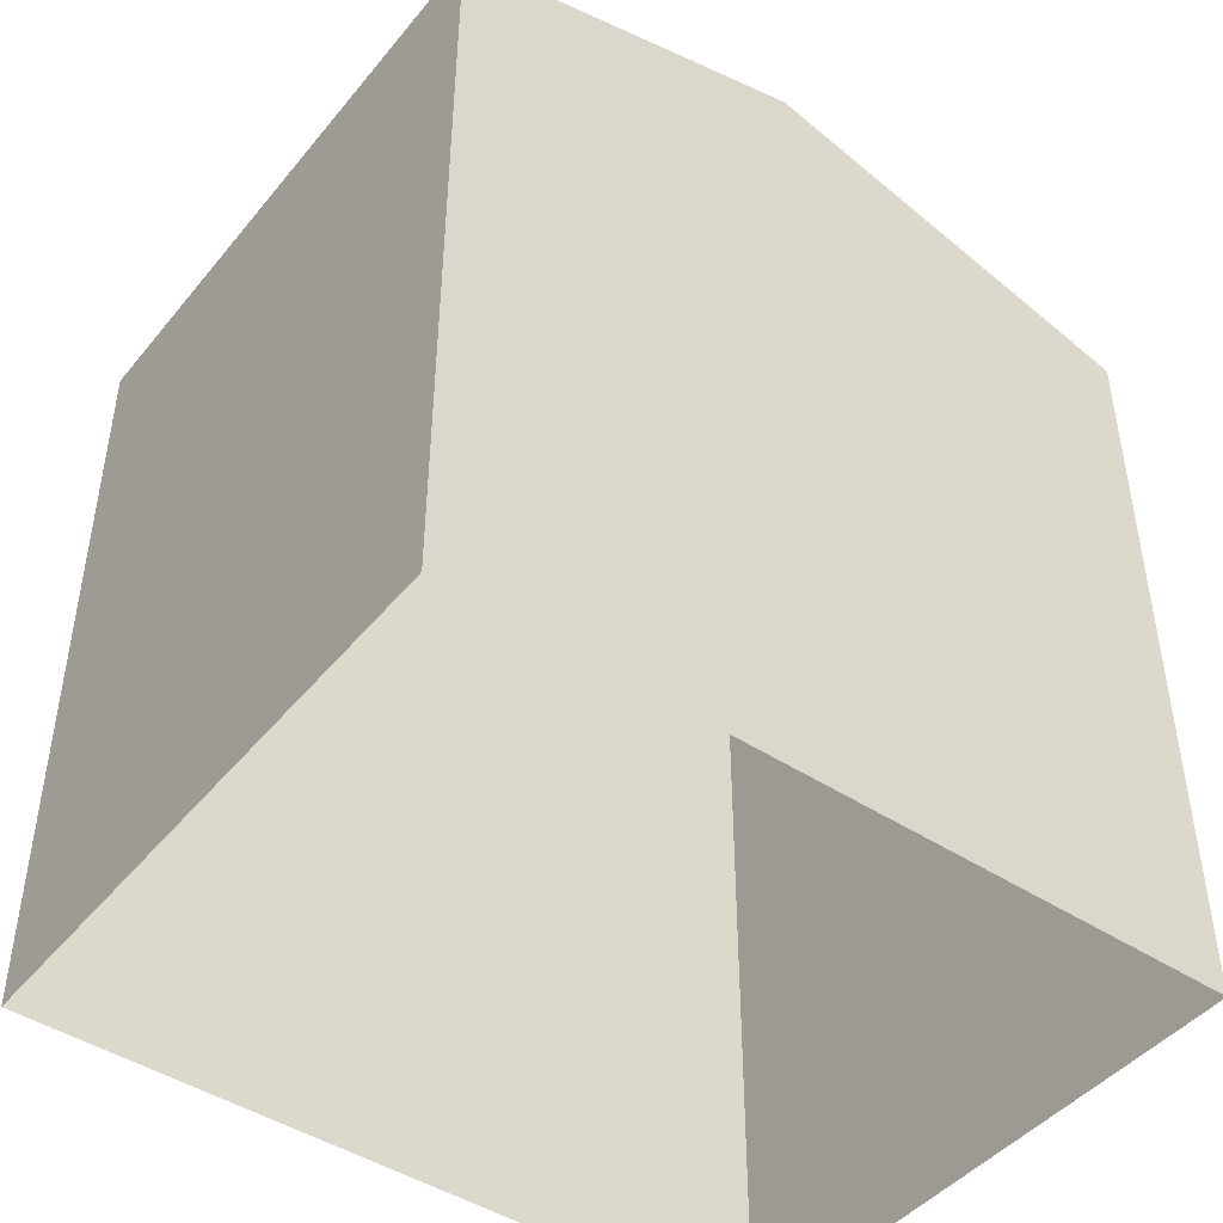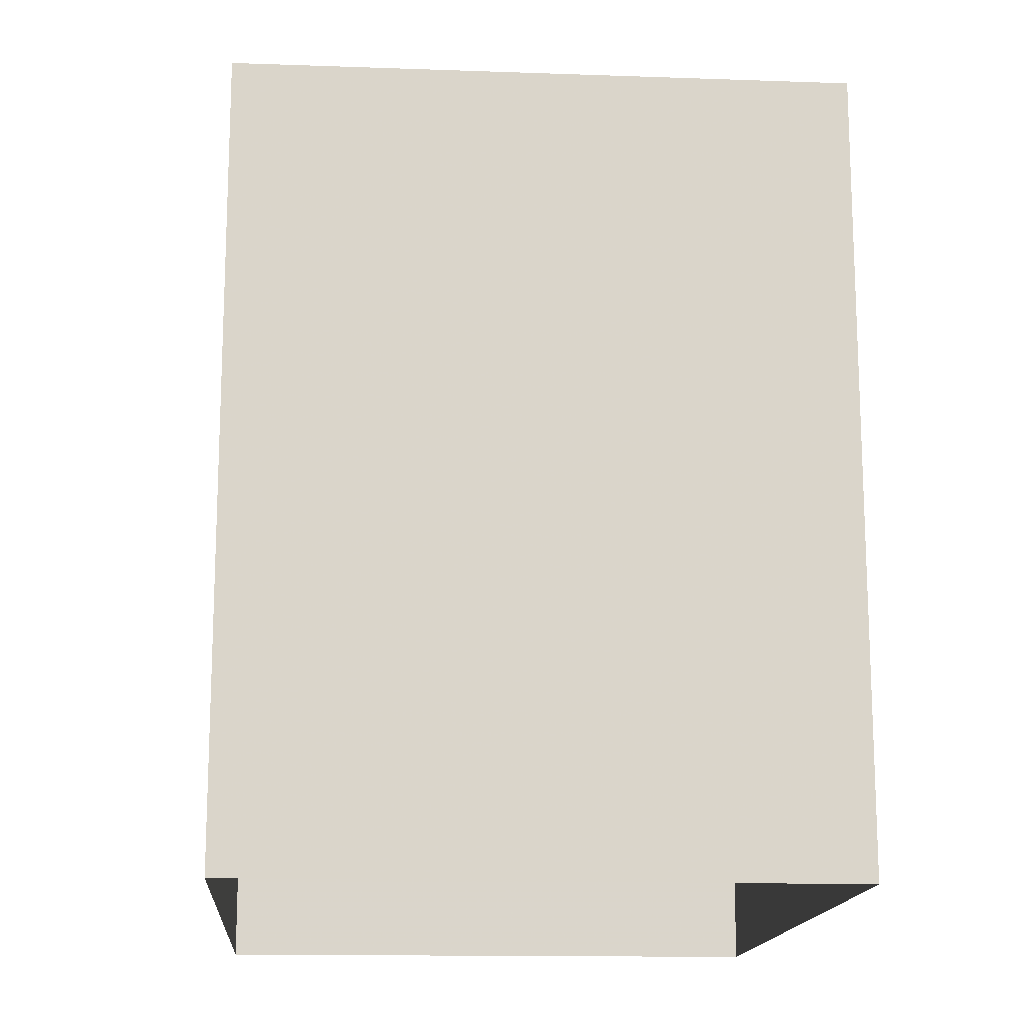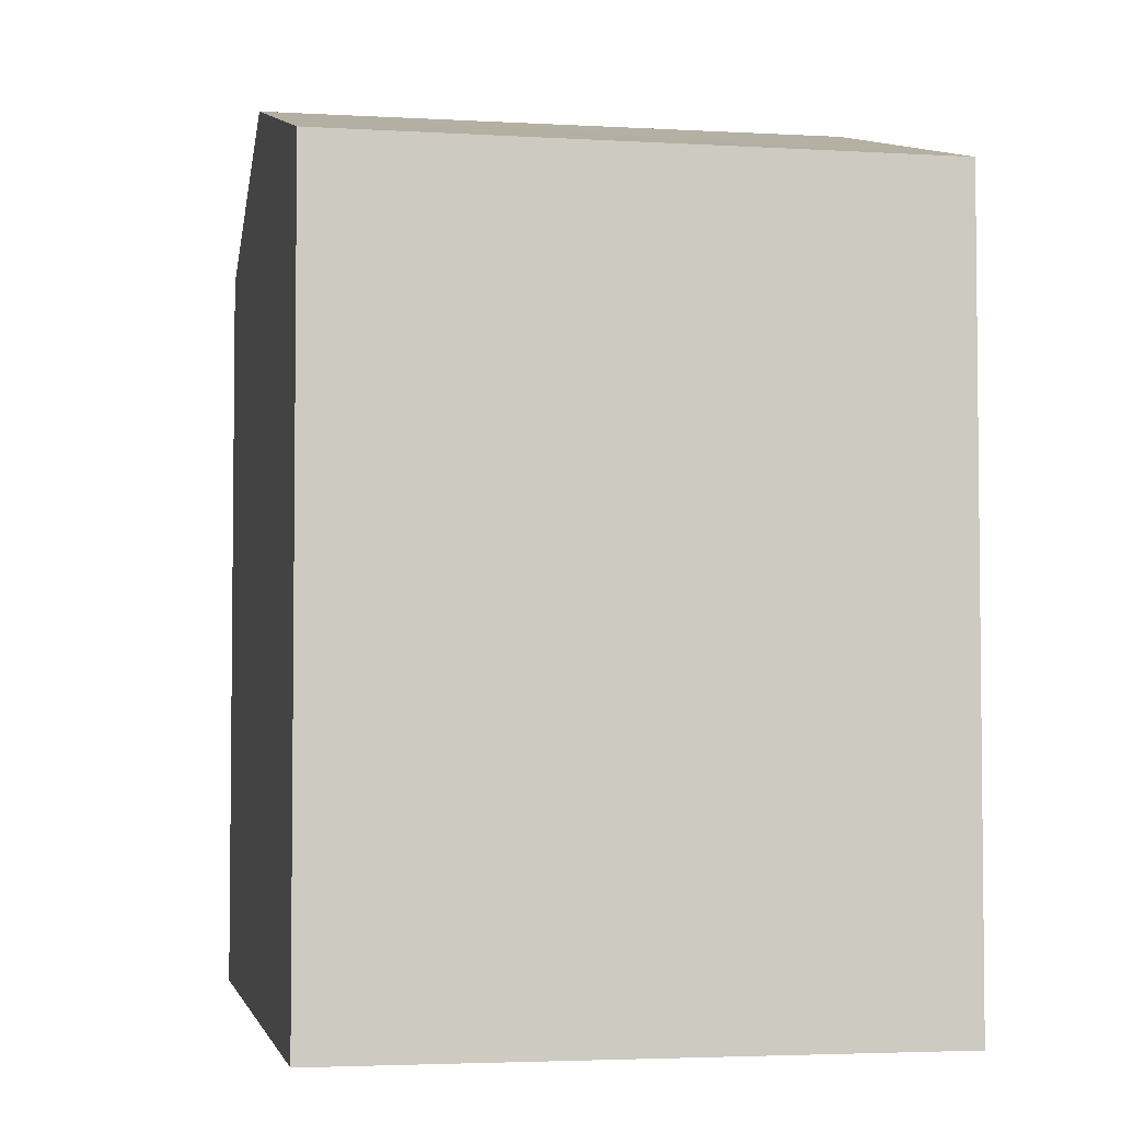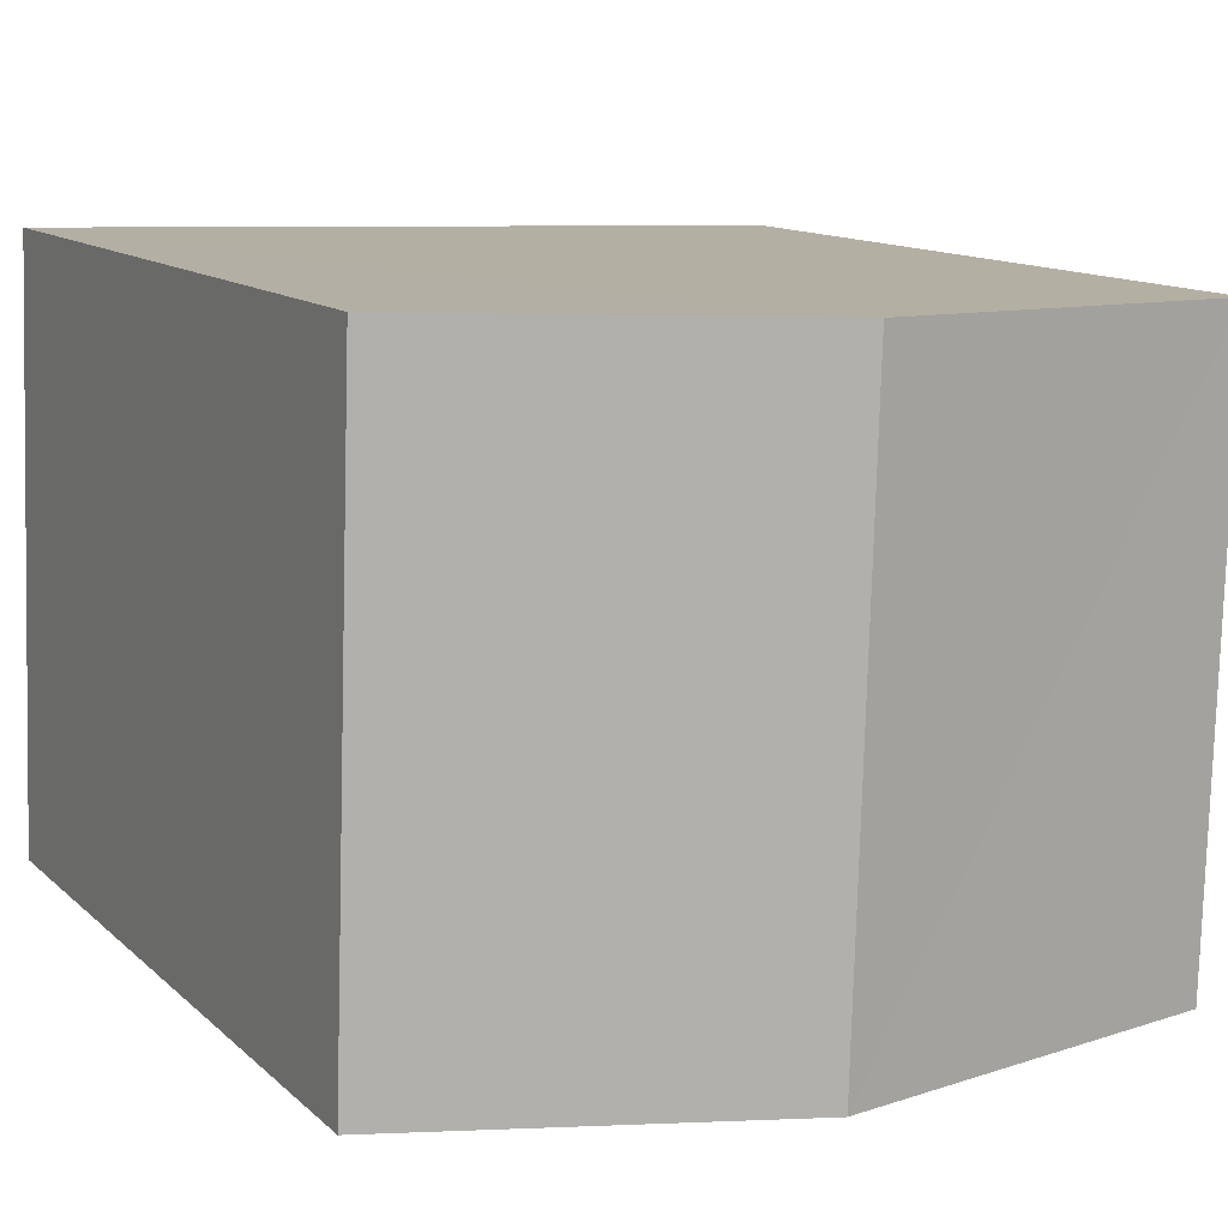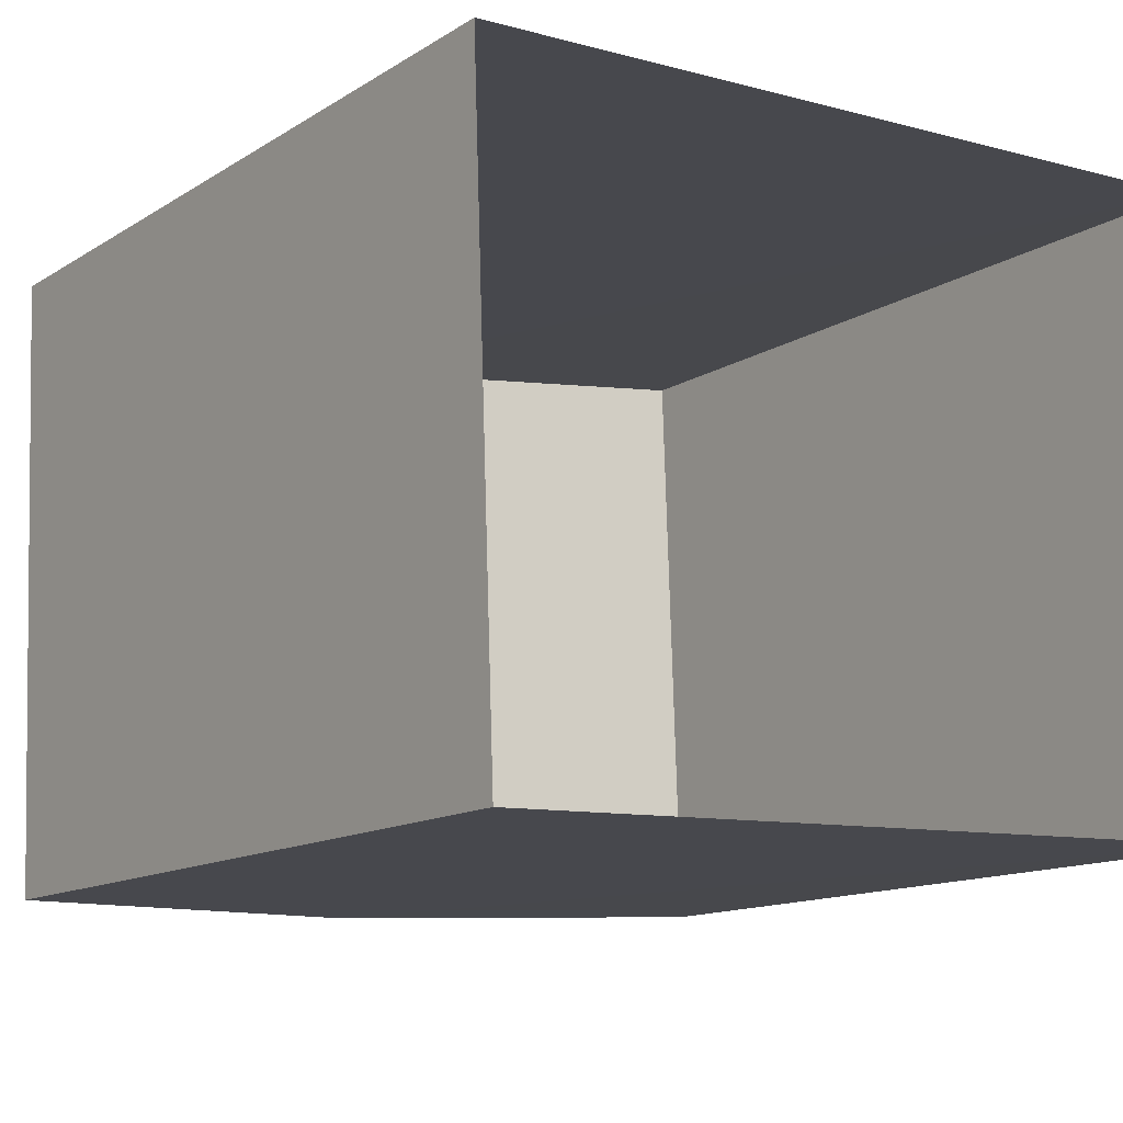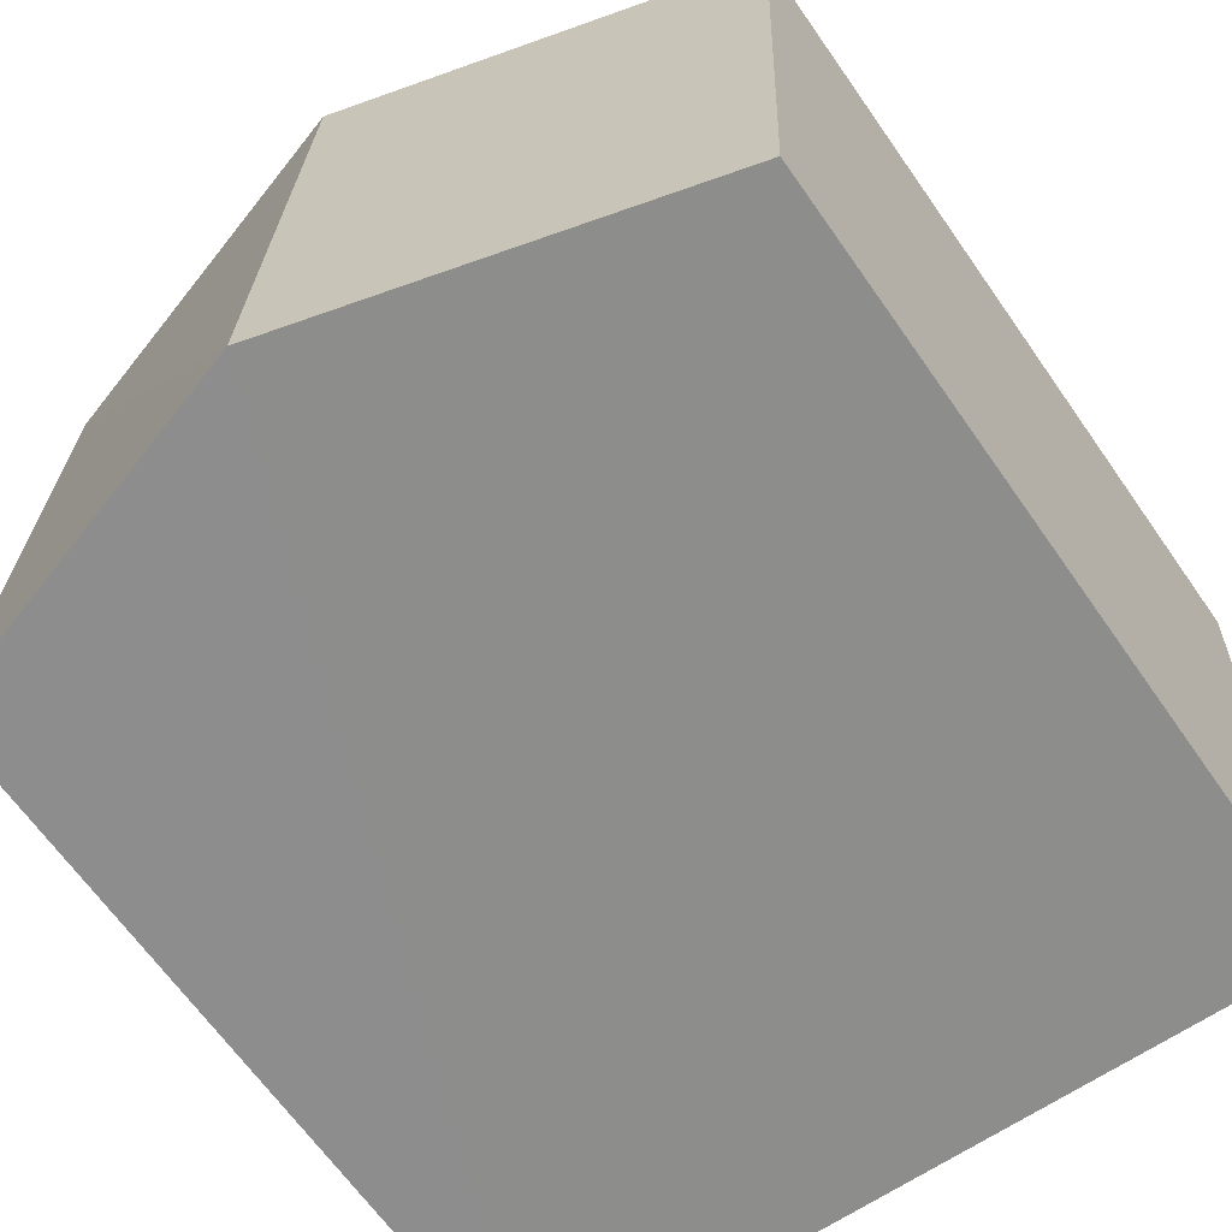
<metadata>
{"format":"obj","ext":"obj","renderer":"f3d","projection":"perspective","resolution":1024,"background":"white","views":[{"elev":-45.5,"azim":-39.1,"up":"+Z"},{"elev":-15.3,"azim":-96.4,"up":"+Z"},{"elev":-3.8,"azim":77.1,"up":"+Z"},{"elev":12.0,"azim":-27.1,"up":"+Y"},{"elev":-13.0,"azim":144.6,"up":"+Y"},{"elev":-65.9,"azim":35.1,"up":"+Y"}]}
</metadata>
<code>
v -3.725e+05 -1.036e+05 32.08
v -3.725e+05 -1.036e+05 32.08
v -3.725e+05 -1.036e+05 32.08
v -3.725e+05 -1.036e+05 32.08
v -3.725e+05 -1.036e+05 39.95
v -3.725e+05 -1.036e+05 38.98
v -3.725e+05 -1.036e+05 39.95
v -3.725e+05 -1.036e+05 38.98
v -3.725e+05 -1.036e+05 38.98
v -3.725e+05 -1.036e+05 38.98
f 1 2 3
f 1 4 2
f 5 6 7
f 5 8 6
f 9 10 5
f 7 9 5
f 6 1 3
f 6 8 1
f 6 3 7
f 3 2 7
f 2 9 7
f 10 2 4
f 10 9 2
f 10 4 5
f 4 1 5
f 1 8 5

</code>
